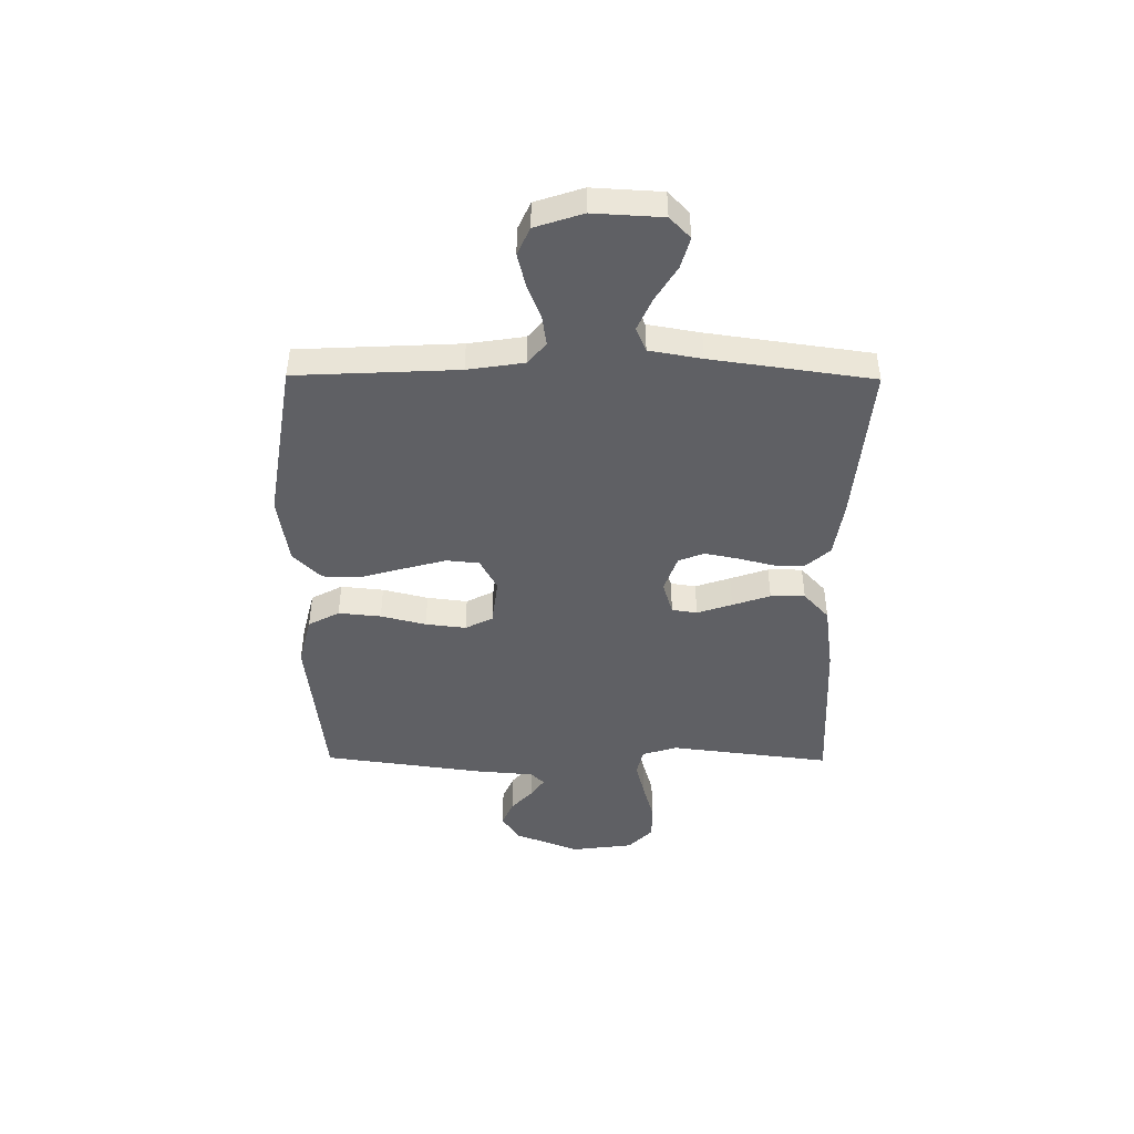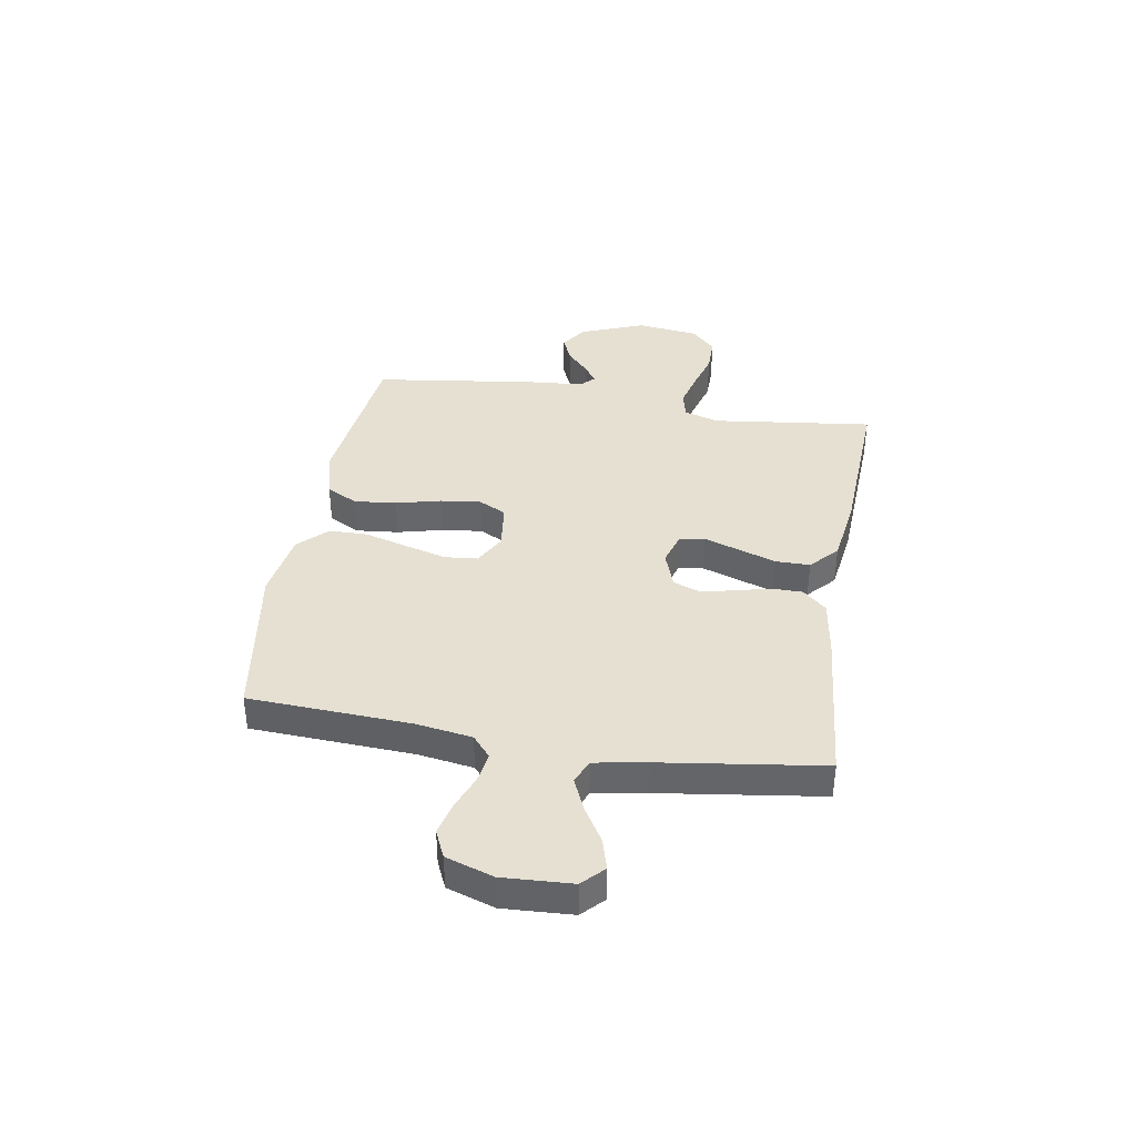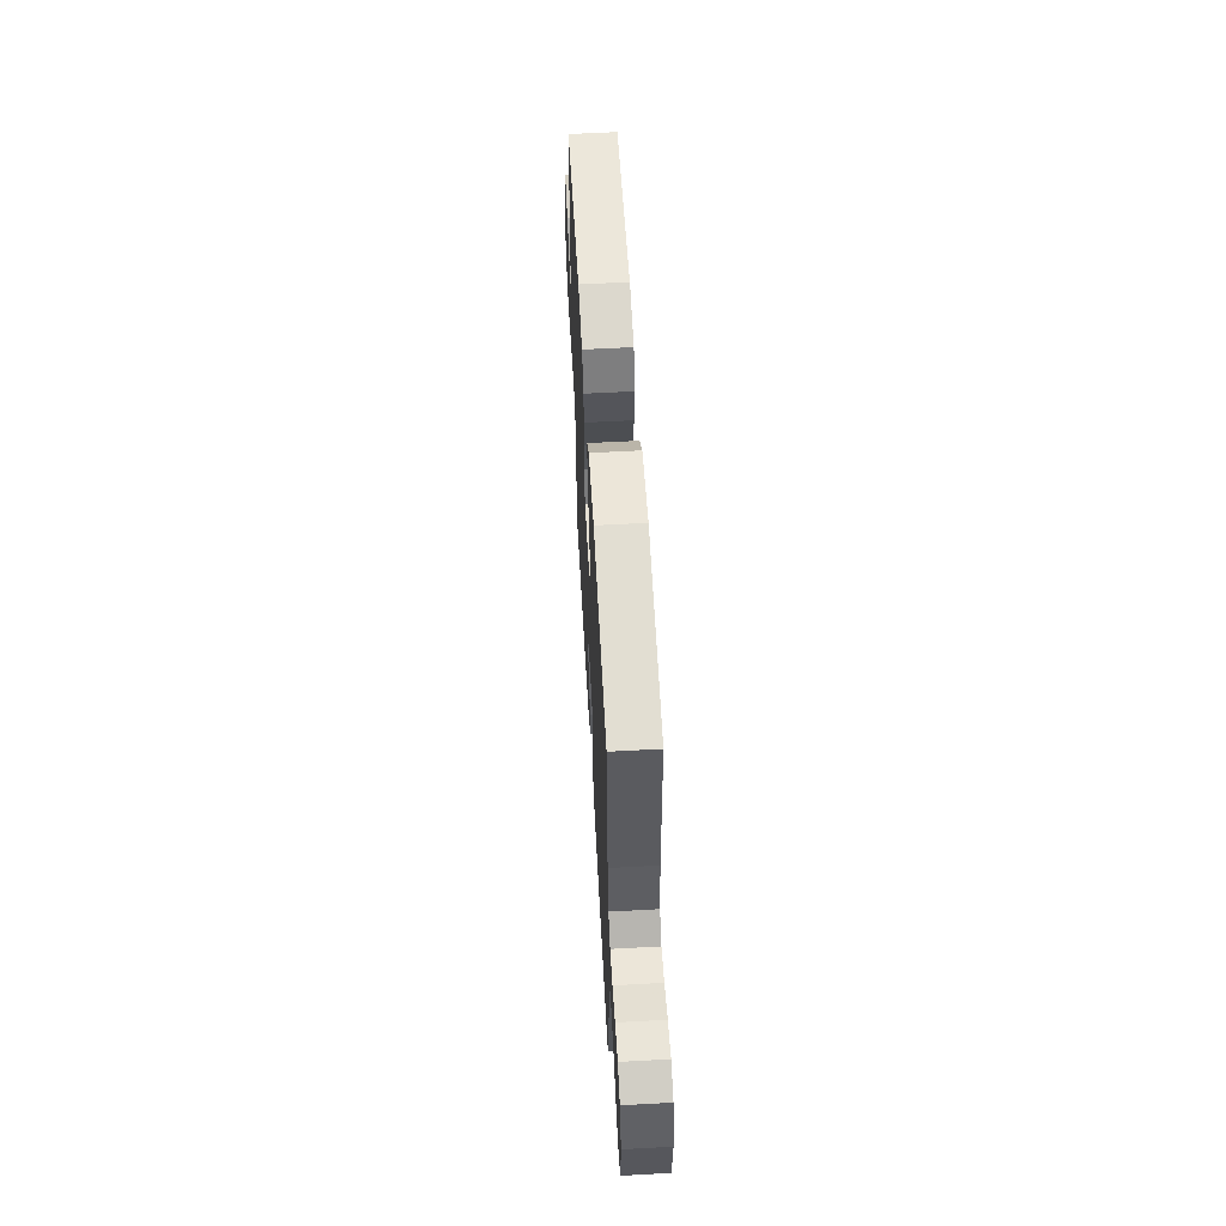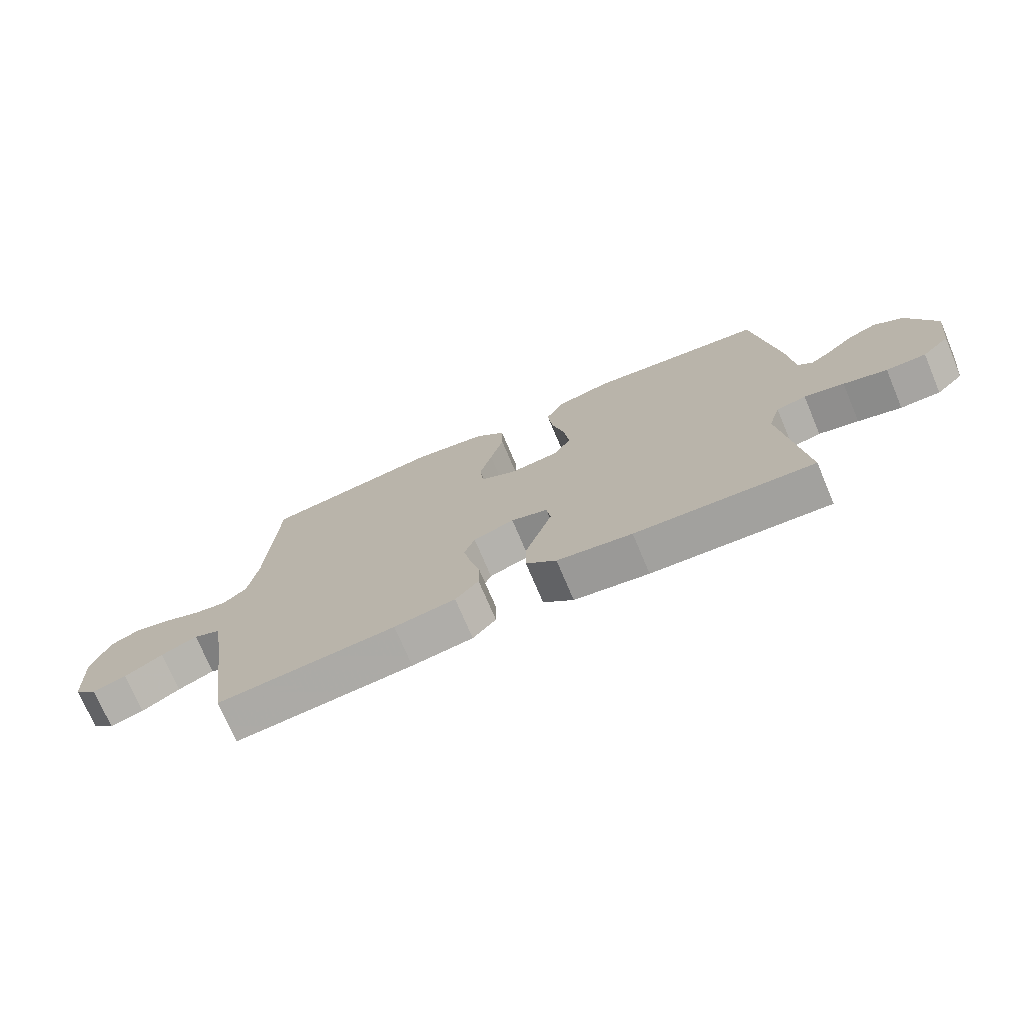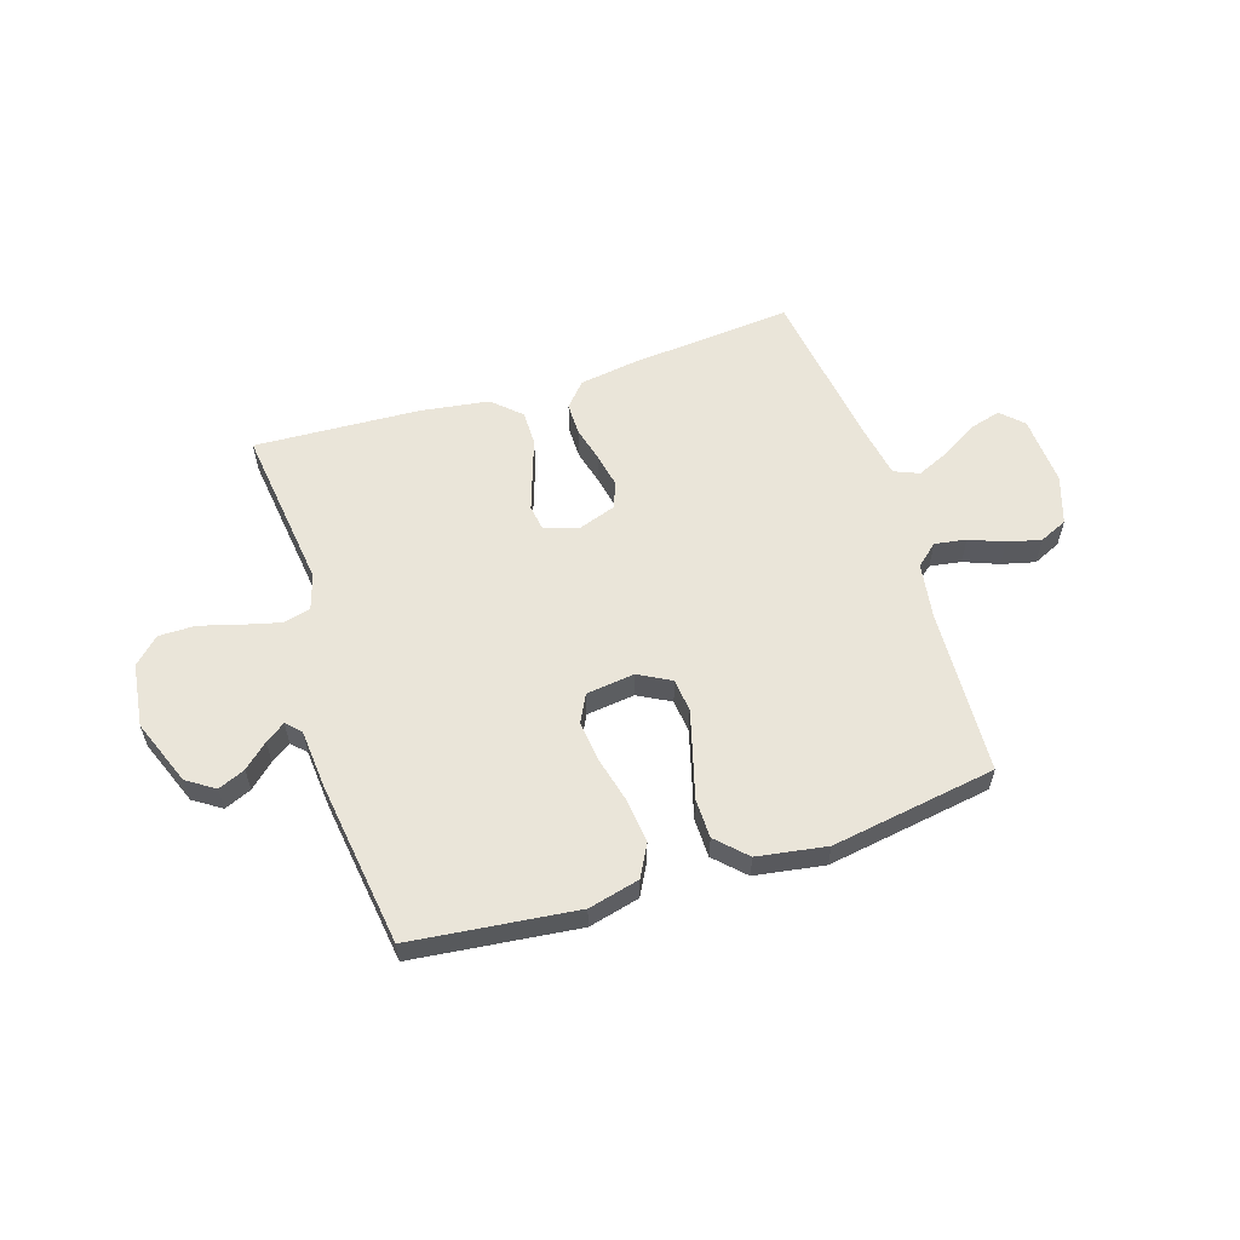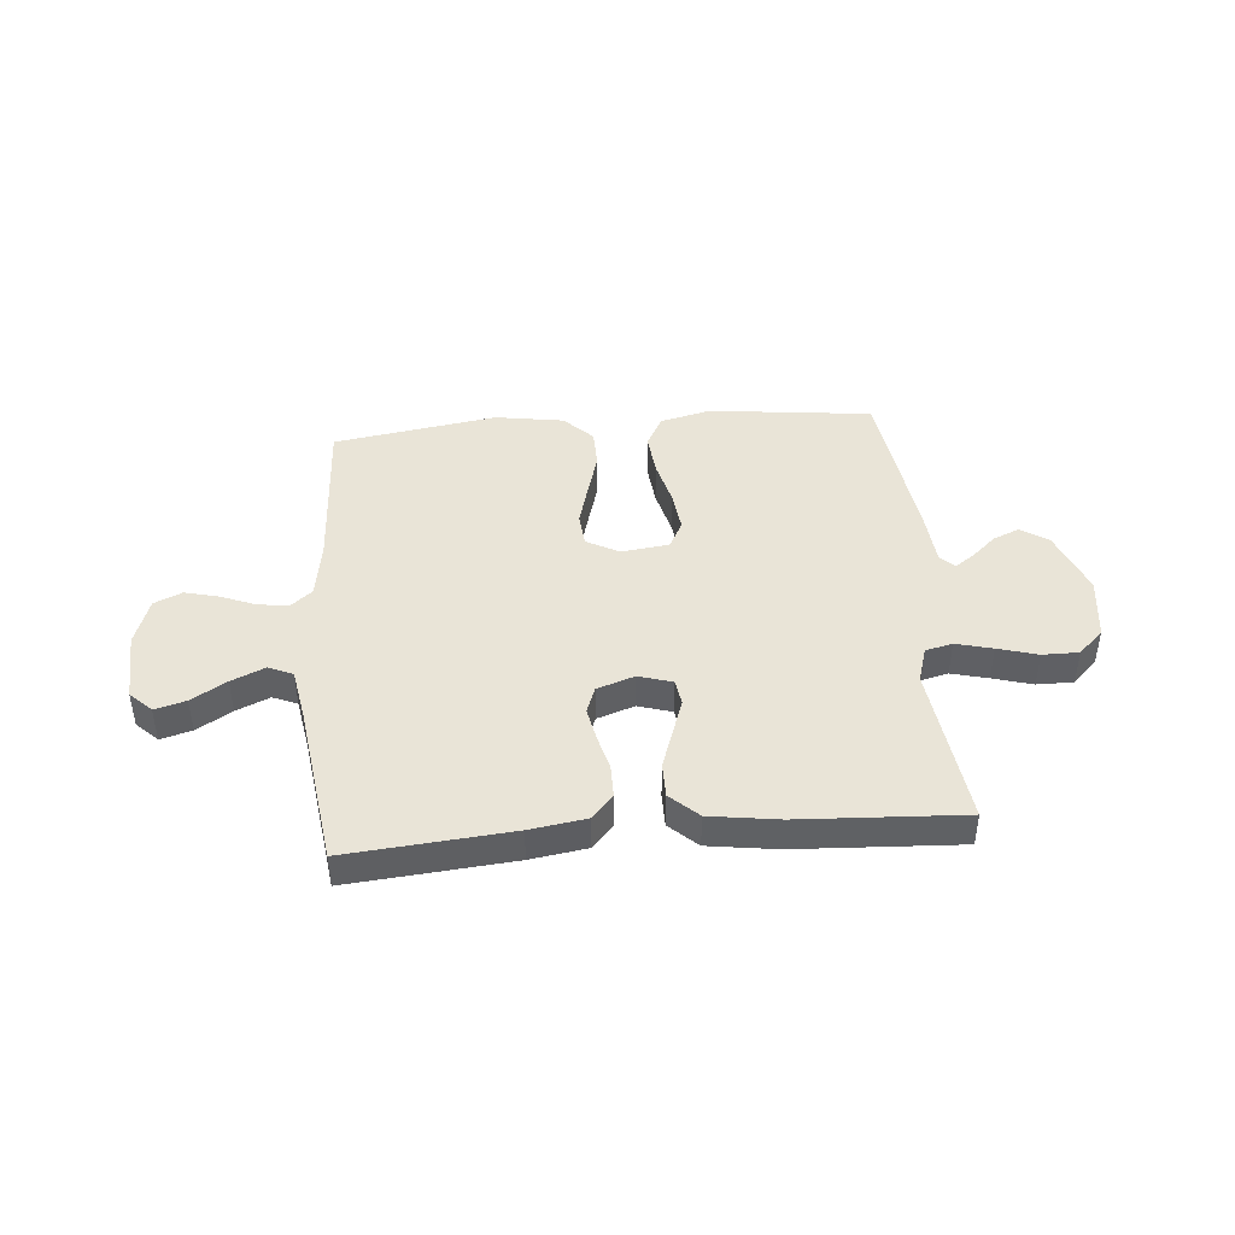
<metadata>
{"format":"obj","ext":"obj","renderer":"f3d","projection":"perspective","resolution":1024,"background":"white","views":[{"elev":-45.1,"azim":89.5,"up":"+Y"},{"elev":38.3,"azim":99.5,"up":"+Y"},{"elev":58.9,"azim":86.8,"up":"+Z"},{"elev":-73.5,"azim":-157.1,"up":"+Z"},{"elev":58.1,"azim":-17.7,"up":"+Y"},{"elev":43.4,"azim":175.2,"up":"+Y"}]}
</metadata>
<code>
v -0.5 0.07 -0.5
v -0.463 0.07 -0.2
v -0.483 0.07 -0.135
v -0.533 0.07 -0.123
v -0.6 0.07 -0.14
v -0.673 0.07 -0.161
v -0.74 0.07 -0.161
v -0.786 0.07 -0.116
v -0.801 0.07 0
v -0.754 0.07 0.12
v -0.704 0.07 0.153
v -0.655 0.07 0.132
v -0.611 0.07 0.092
v -0.575 0.07 0.067
v -0.55 0.07 0.092
v -0.541 0.07 0.2
v -0.5 0.07 0.5
v -0.2 0.07 0.534
v -0.107 0.07 0.511
v -0.076 0.07 0.453
v -0.084 0.07 0.374
v -0.105 0.07 0.29
v -0.114 0.07 0.215
v -0.088 0.07 0.164
v 0 0.07 0.153
v 0.059 0.07 0.185
v 0.065 0.07 0.246
v 0.044 0.07 0.323
v 0.021 0.07 0.404
v 0.022 0.07 0.476
v 0.074 0.07 0.528
v 0.2 0.07 0.548
v 0.5 0.07 0.5
v 0.515 0.07 0.2
v 0.531 0.07 0.096
v 0.571 0.07 0.062
v 0.628 0.07 0.071
v 0.691 0.07 0.096
v 0.752 0.07 0.111
v 0.803 0.07 0.088
v 0.832 0.07 0
v 0.825 0.07 -0.128
v 0.786 0.07 -0.166
v 0.729 0.07 -0.15
v 0.665 0.07 -0.111
v 0.604 0.07 -0.084
v 0.559 0.07 -0.103
v 0.542 0.07 -0.2
v 0.5 0.07 -0.5
v 0.2 0.07 -0.473
v 0.097 0.07 -0.457
v 0.058 0.07 -0.413
v 0.058 0.07 -0.354
v 0.075 0.07 -0.288
v 0.087 0.07 -0.227
v 0.069 0.07 -0.179
v 0 0.07 -0.155
v -0.062 0.07 -0.174
v -0.069 0.07 -0.221
v -0.047 0.07 -0.286
v -0.023 0.07 -0.356
v -0.023 0.07 -0.42
v -0.074 0.07 -0.467
v -0.2 0.07 -0.485
v -0.5 0 -0.5
v -0.463 0 -0.2
v -0.483 0 -0.135
v -0.533 0 -0.123
v -0.6 0 -0.14
v -0.673 0 -0.161
v -0.74 0 -0.161
v -0.786 0 -0.116
v -0.801 0 0
v -0.754 0 0.12
v -0.704 0 0.153
v -0.655 0 0.132
v -0.611 0 0.092
v -0.575 0 0.067
v -0.55 0 0.092
v -0.541 0 0.2
v -0.5 0 0.5
v -0.2 0 0.534
v -0.107 0 0.511
v -0.076 0 0.453
v -0.084 0 0.374
v -0.105 0 0.29
v -0.114 0 0.215
v -0.088 0 0.164
v 0 0 0.153
v 0.059 0 0.185
v 0.065 0 0.246
v 0.044 0 0.323
v 0.021 0 0.404
v 0.022 0 0.476
v 0.074 0 0.528
v 0.2 0 0.548
v 0.5 0 0.5
v 0.515 0 0.2
v 0.531 0 0.096
v 0.571 0 0.062
v 0.628 0 0.071
v 0.691 0 0.096
v 0.752 0 0.111
v 0.803 0 0.088
v 0.832 0 0
v 0.825 0 -0.128
v 0.786 0 -0.166
v 0.729 0 -0.15
v 0.665 0 -0.111
v 0.604 0 -0.084
v 0.559 0 -0.103
v 0.542 0 -0.2
v 0.5 0 -0.5
v 0.2 0 -0.473
v 0.097 0 -0.457
v 0.058 0 -0.413
v 0.058 0 -0.354
v 0.075 0 -0.288
v 0.087 0 -0.227
v 0.069 0 -0.179
v 0 0 -0.155
v -0.062 0 -0.174
v -0.069 0 -0.221
v -0.047 0 -0.286
v -0.023 0 -0.356
v -0.023 0 -0.42
v -0.074 0 -0.467
v -0.2 0 -0.485
f 64 1 2
f 63 64 2
f 62 63 2
f 61 62 2
f 60 61 2
f 59 60 2 3
f 58 59 3 4
f 57 58 4
f 52 53 54
f 51 52 54
f 50 51 54
f 49 50 54
f 48 49 54
f 47 48 54 55
f 46 47 55 56
f 43 44 45
f 42 43 45
f 41 42 45
f 40 41 45
f 39 40 45
f 38 39 45
f 37 38 45
f 36 37 45 46
f 46 56 57
f 36 46 57
f 35 36 57
f 32 33 34
f 31 32 34
f 30 31 34
f 29 30 34
f 28 29 34
f 27 28 34 35
f 20 21 22
f 19 20 22
f 18 19 22
f 17 18 22
f 16 17 22
f 15 16 22
f 14 15 22 23
f 11 12 13
f 10 11 13
f 9 10 13
f 8 9 13
f 7 8 13
f 6 7 13
f 5 6 13
f 4 5 13 14
f 14 23 24
f 4 14 24
f 57 4 24
f 26 27 35
f 25 26 35 57
f 24 25 57
f 66 65 128
f 66 128 127
f 66 127 126
f 66 126 125
f 66 125 124
f 67 66 124 123
f 68 67 123 122
f 68 122 121
f 118 117 116
f 118 116 115
f 118 115 114
f 118 114 113
f 118 113 112
f 119 118 112 111
f 120 119 111 110
f 109 108 107
f 109 107 106
f 109 106 105
f 109 105 104
f 109 104 103
f 109 103 102
f 109 102 101
f 110 109 101 100
f 121 120 110
f 121 110 100
f 121 100 99
f 98 97 96
f 98 96 95
f 98 95 94
f 98 94 93
f 98 93 92
f 99 98 92 91
f 86 85 84
f 86 84 83
f 86 83 82
f 86 82 81
f 86 81 80
f 86 80 79
f 87 86 79 78
f 77 76 75
f 77 75 74
f 77 74 73
f 77 73 72
f 77 72 71
f 77 71 70
f 77 70 69
f 78 77 69 68
f 88 87 78
f 88 78 68
f 88 68 121
f 99 91 90
f 121 99 90 89
f 121 89 88
f 1 65 66 2
f 2 66 67 3
f 3 67 68 4
f 4 68 69 5
f 5 69 70 6
f 6 70 71 7
f 7 71 72 8
f 8 72 73 9
f 9 73 74 10
f 10 74 75 11
f 11 75 76 12
f 12 76 77 13
f 13 77 78 14
f 14 78 79 15
f 15 79 80 16
f 16 80 81 17
f 17 81 82 18
f 18 82 83 19
f 19 83 84 20
f 20 84 85 21
f 21 85 86 22
f 22 86 87 23
f 23 87 88 24
f 24 88 89 25
f 25 89 90 26
f 26 90 91 27
f 27 91 92 28
f 28 92 93 29
f 29 93 94 30
f 30 94 95 31
f 31 95 96 32
f 32 96 97 33
f 33 97 98 34
f 34 98 99 35
f 35 99 100 36
f 36 100 101 37
f 37 101 102 38
f 38 102 103 39
f 39 103 104 40
f 40 104 105 41
f 41 105 106 42
f 42 106 107 43
f 43 107 108 44
f 44 108 109 45
f 45 109 110 46
f 46 110 111 47
f 47 111 112 48
f 48 112 113 49
f 49 113 114 50
f 50 114 115 51
f 51 115 116 52
f 52 116 117 53
f 53 117 118 54
f 54 118 119 55
f 55 119 120 56
f 56 120 121 57
f 57 121 122 58
f 58 122 123 59
f 59 123 124 60
f 60 124 125 61
f 61 125 126 62
f 62 126 127 63
f 63 127 128 64
f 64 128 65 1

</code>
